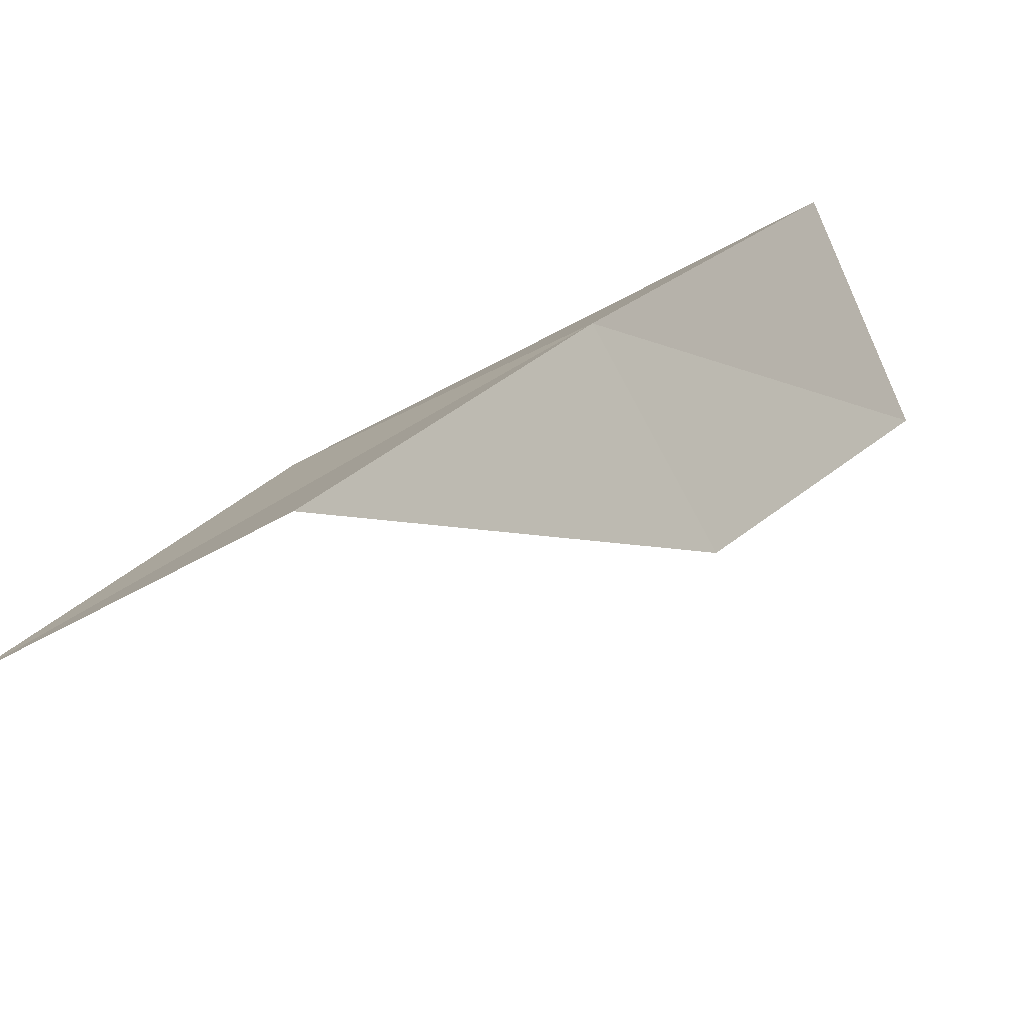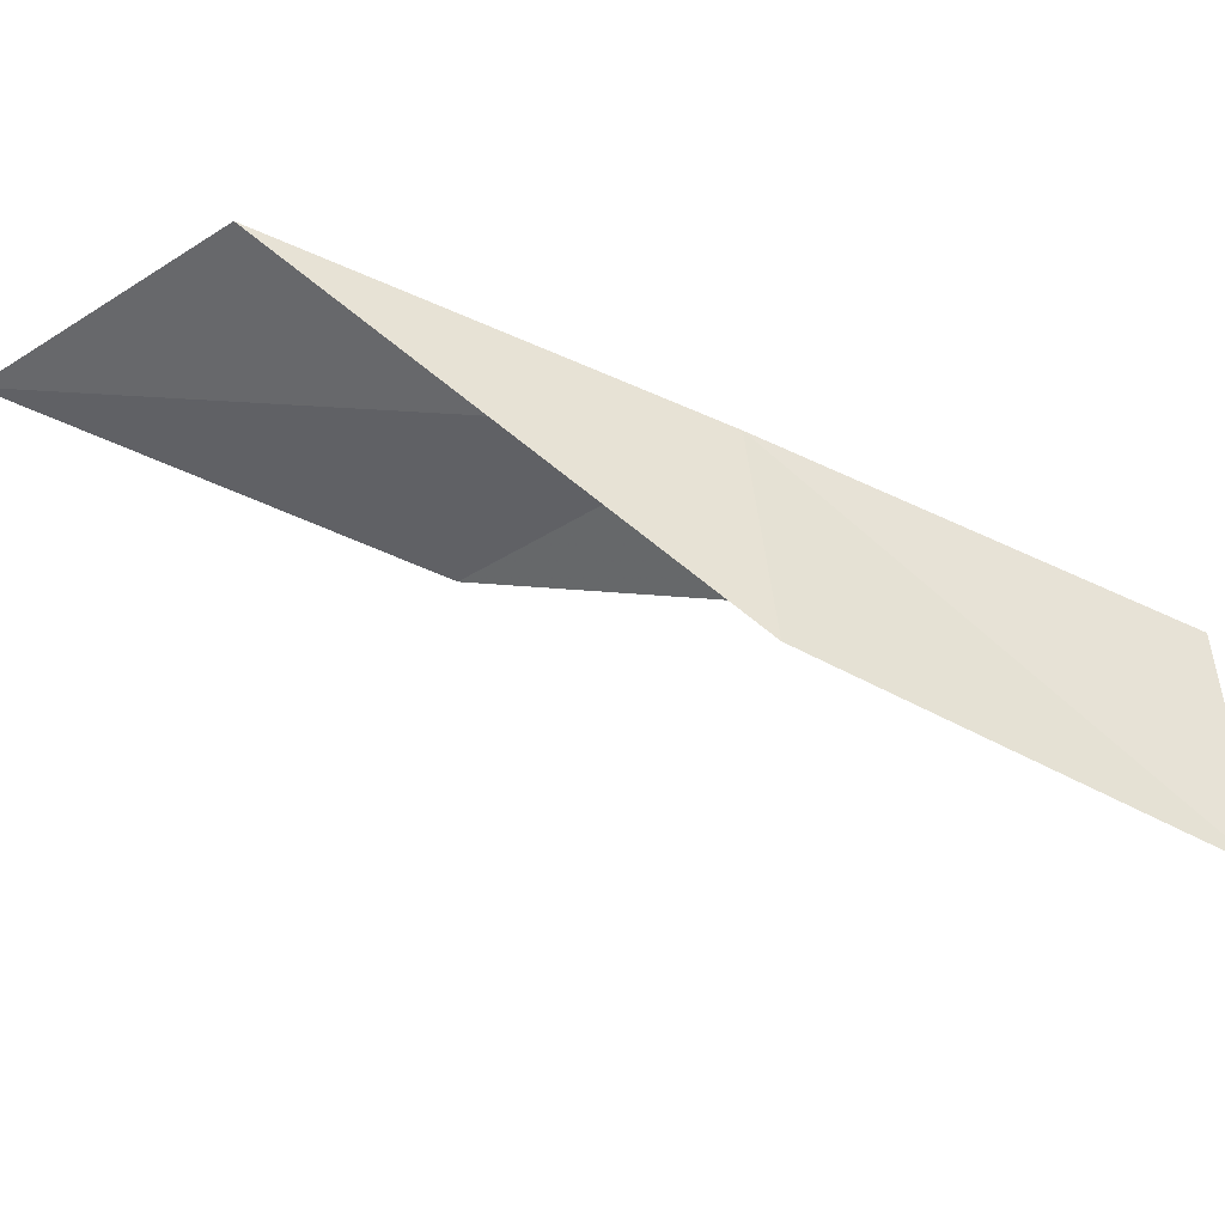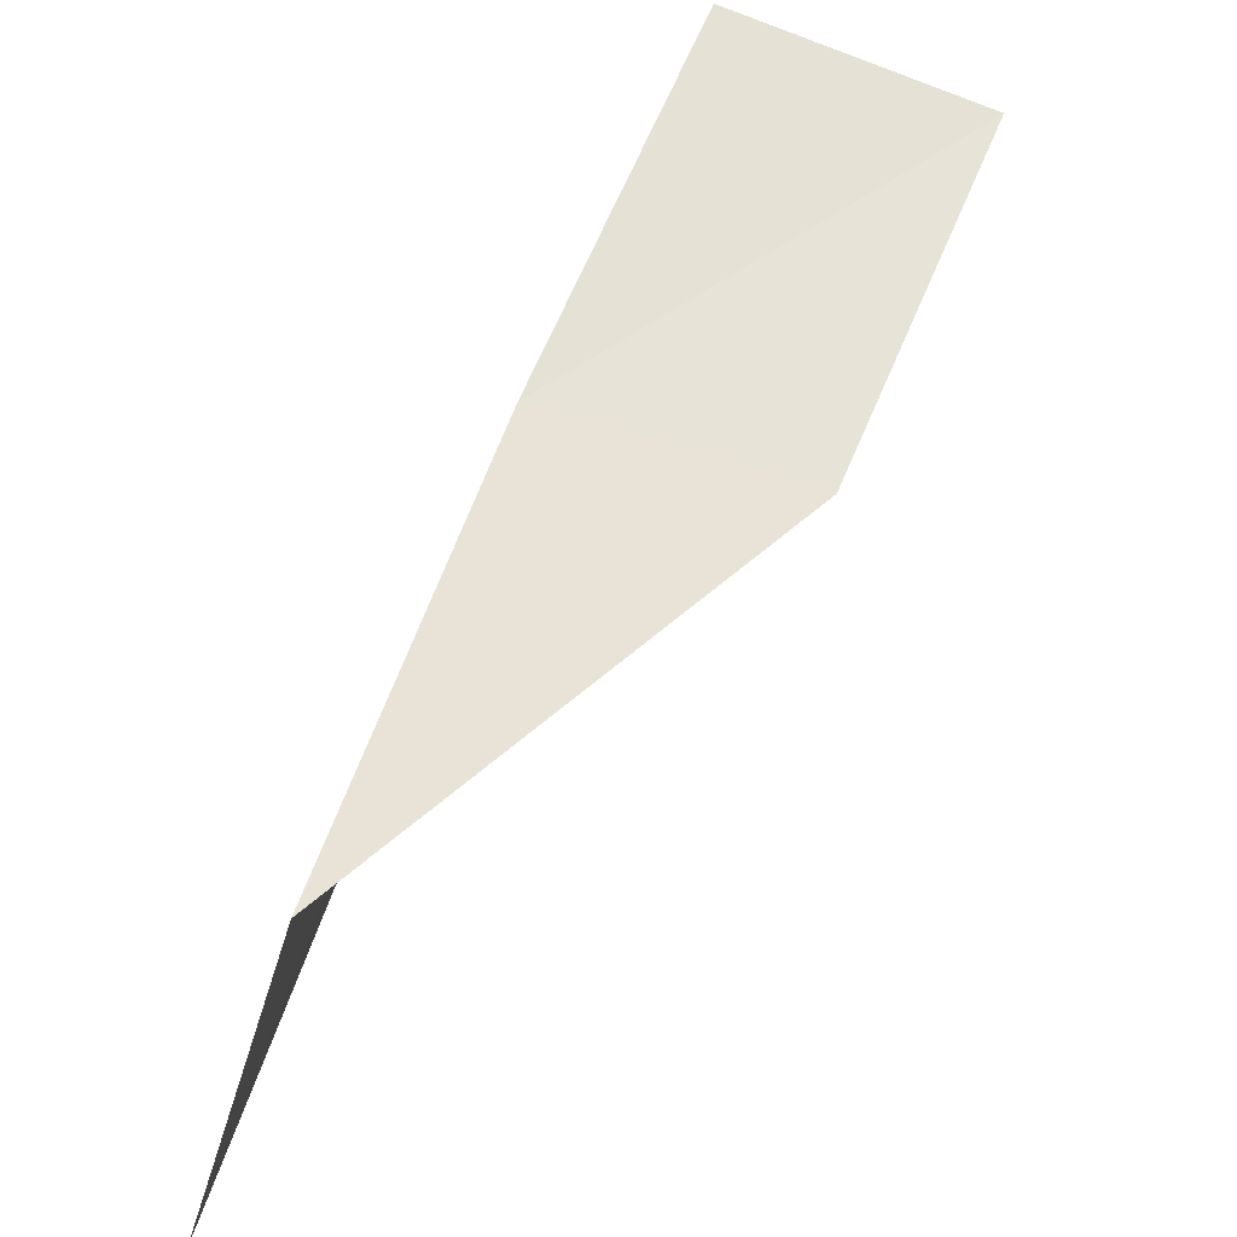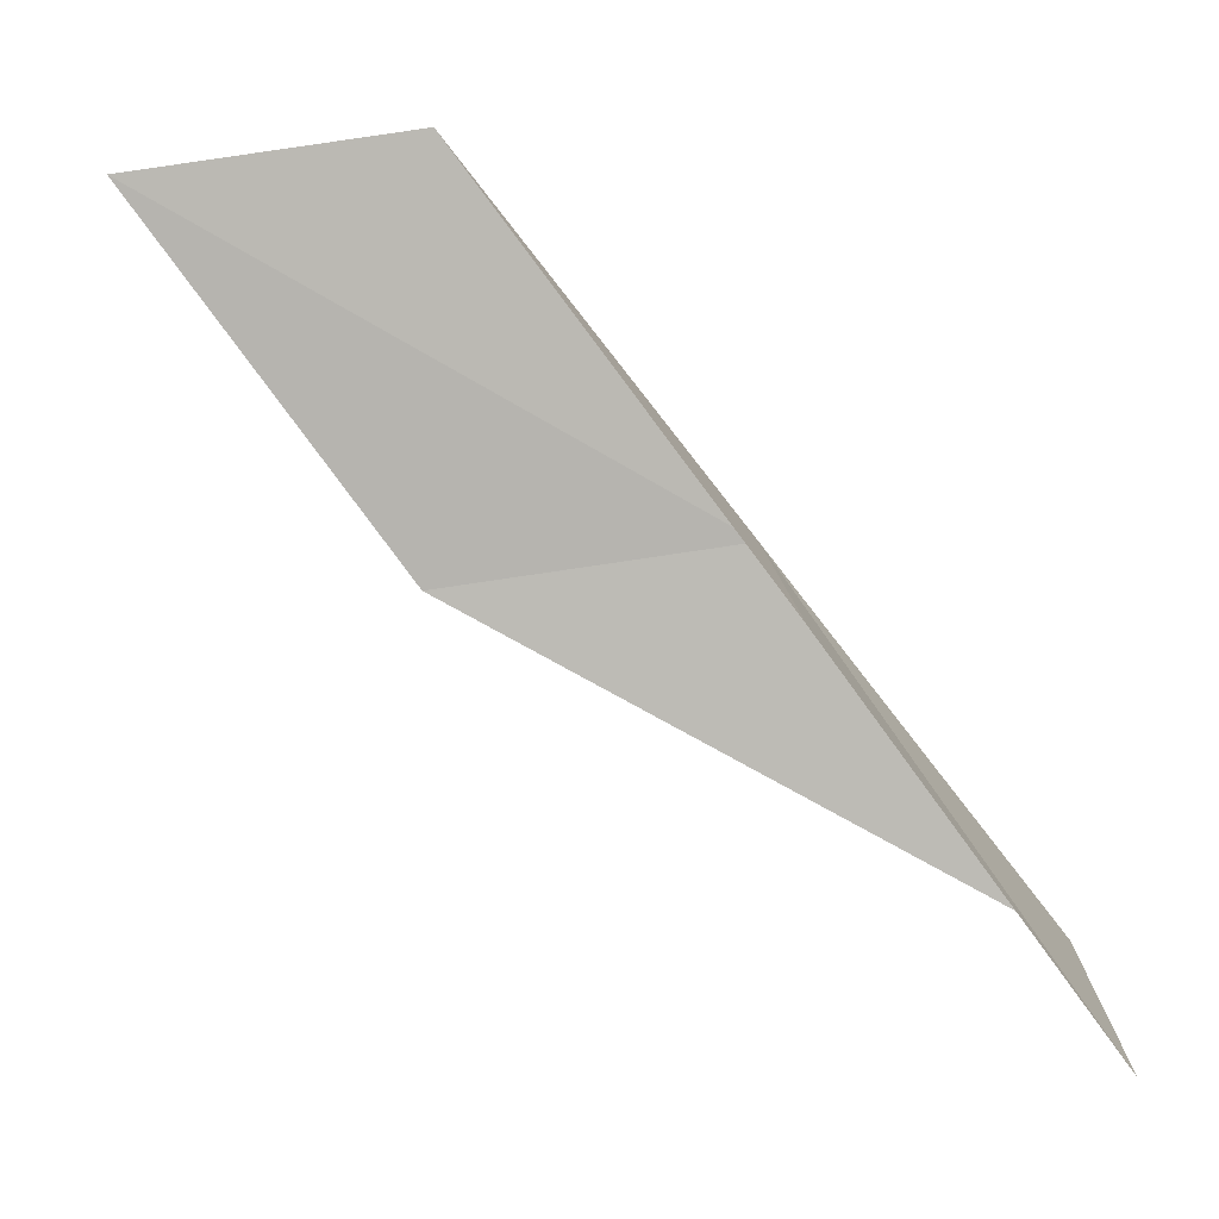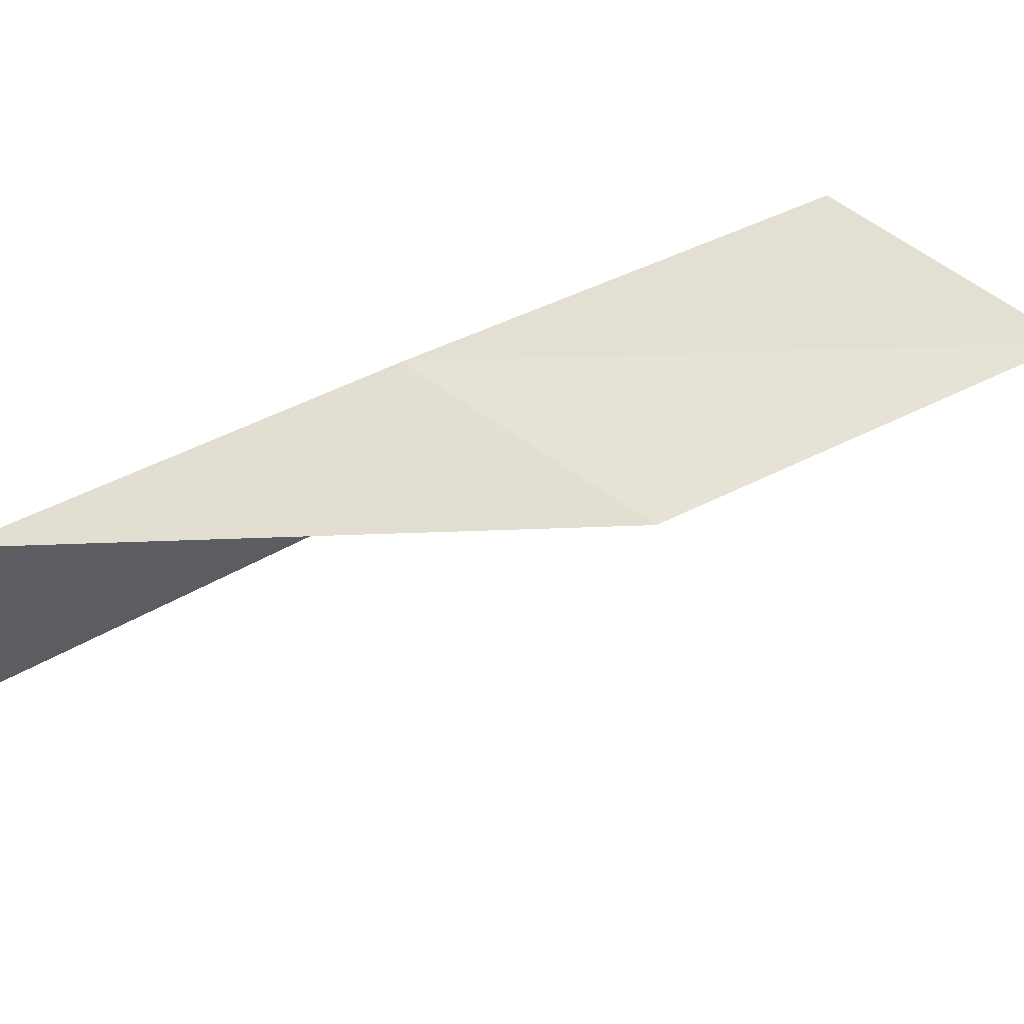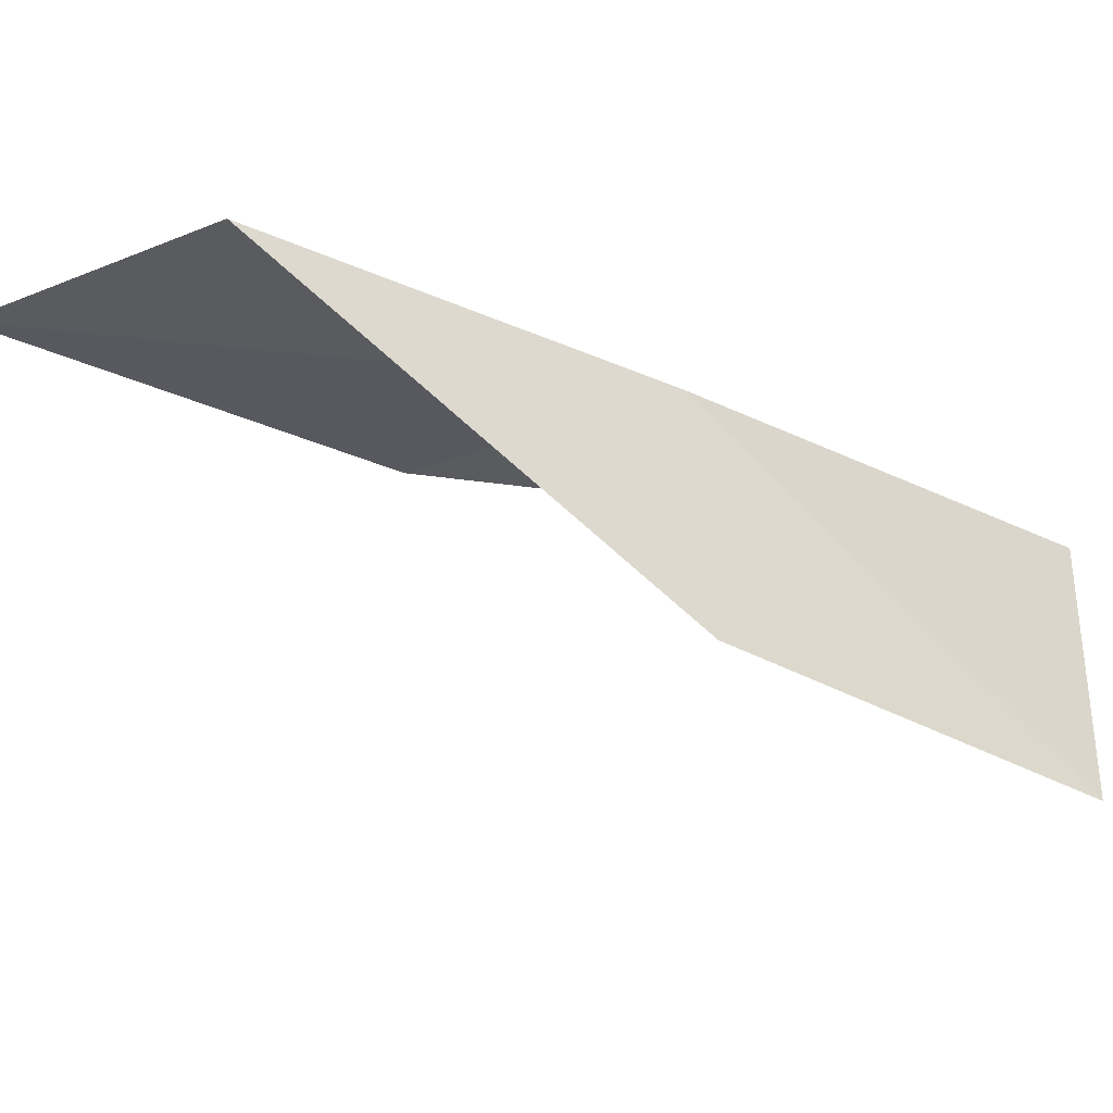
<metadata>
{"format":"obj","ext":"obj","renderer":"f3d","projection":"perspective","resolution":1024,"background":"white","views":[{"elev":-71.1,"azim":-158.1,"up":"+Z"},{"elev":-40.7,"azim":-145.7,"up":"+Y"},{"elev":-63.2,"azim":-113.5,"up":"+Z"},{"elev":-71.6,"azim":-172.6,"up":"+Y"},{"elev":54.3,"azim":36.4,"up":"+Y"},{"elev":-21.2,"azim":-151.9,"up":"+Y"}]}
</metadata>
<code>
v -33.93 30.54 56.66
v -30.59 30.29 56.66
v -36.56 29.83 61.02
v -36.69 26.92 61.02
v -34.23 27.8 56.66
v -28.2 30.74 52.3
v -31.32 31.06 52.3
f 1 3 2
f 1 5 4
f 1 4 3
f 1 6 7
f 1 2 6
f 1 7 5

</code>
